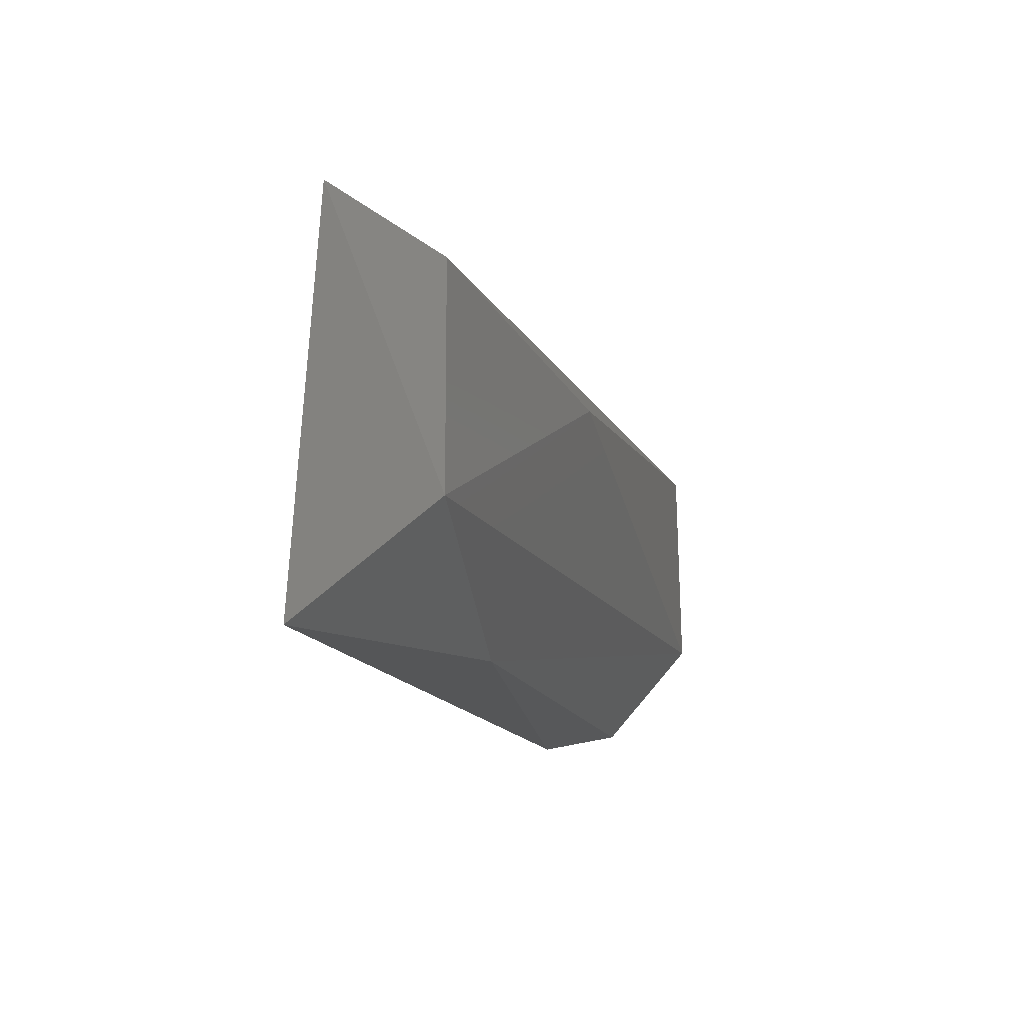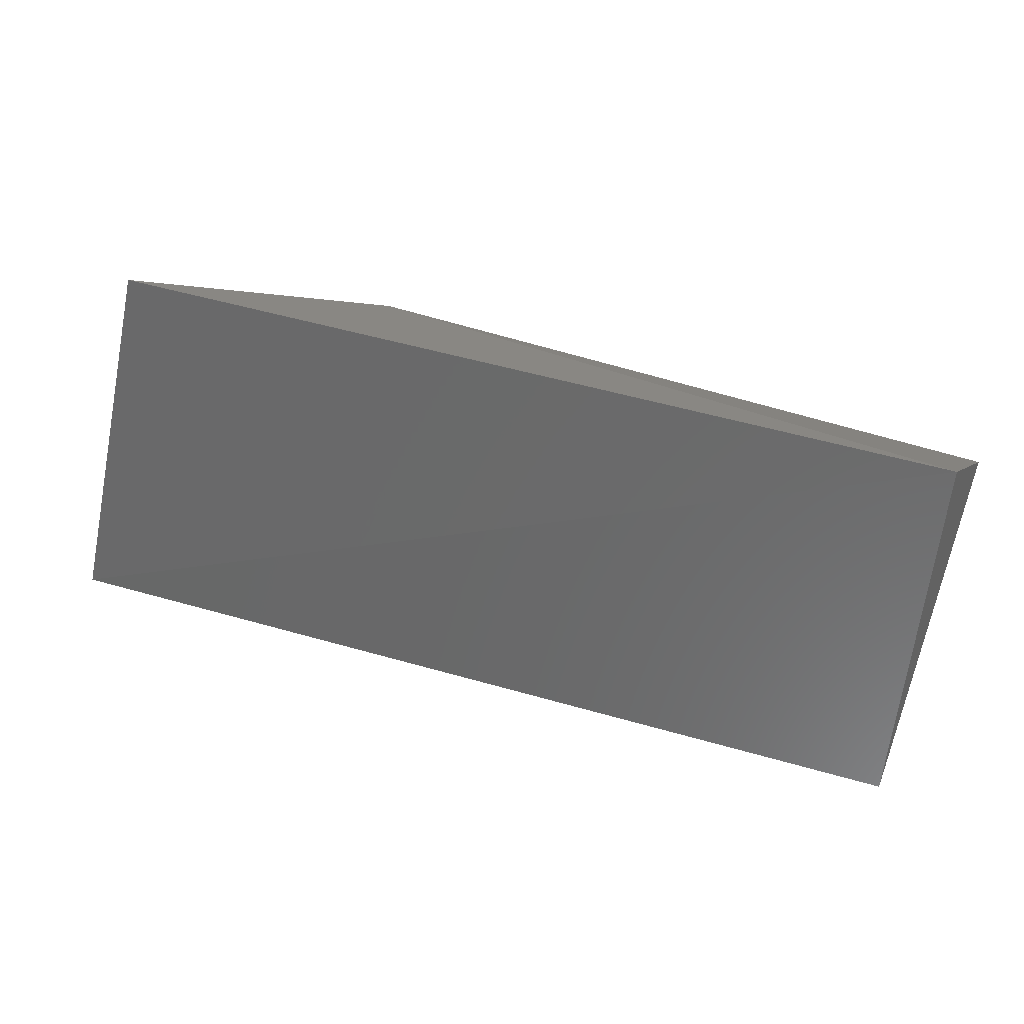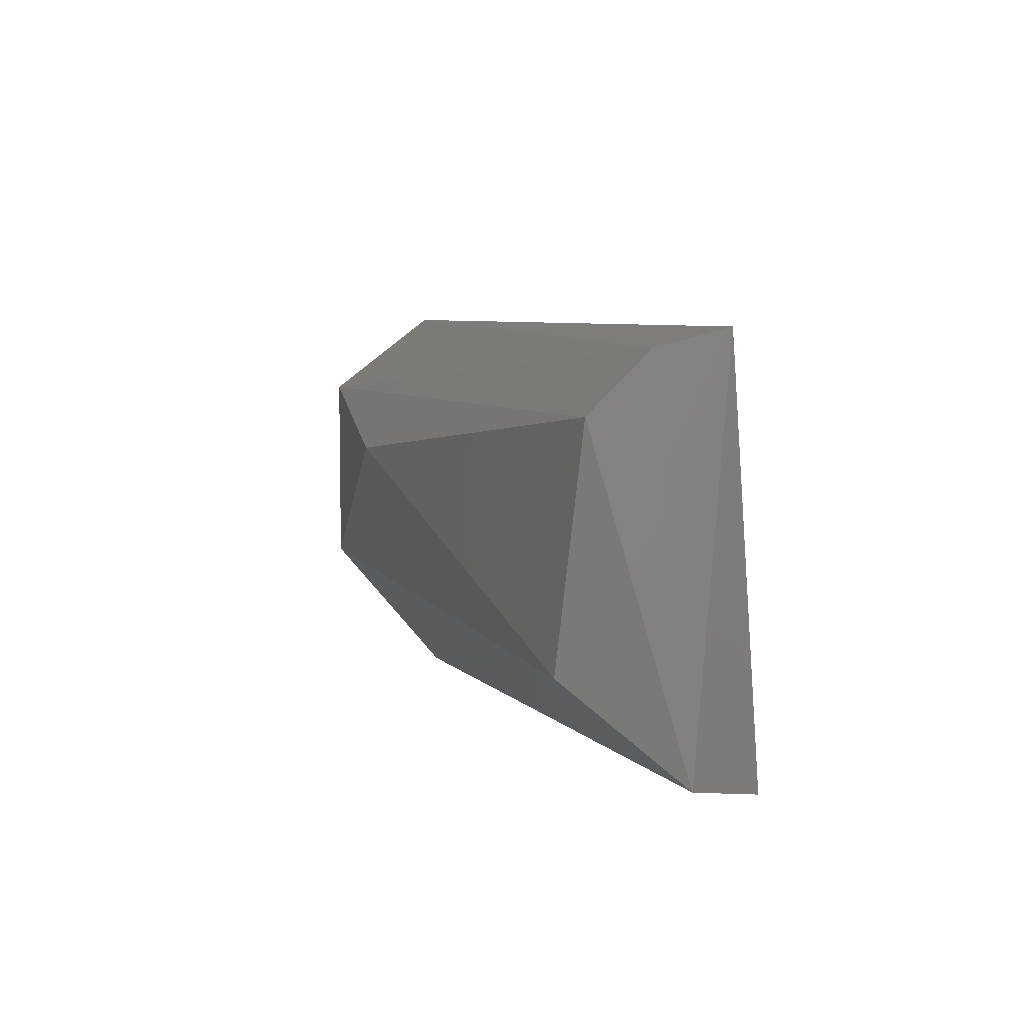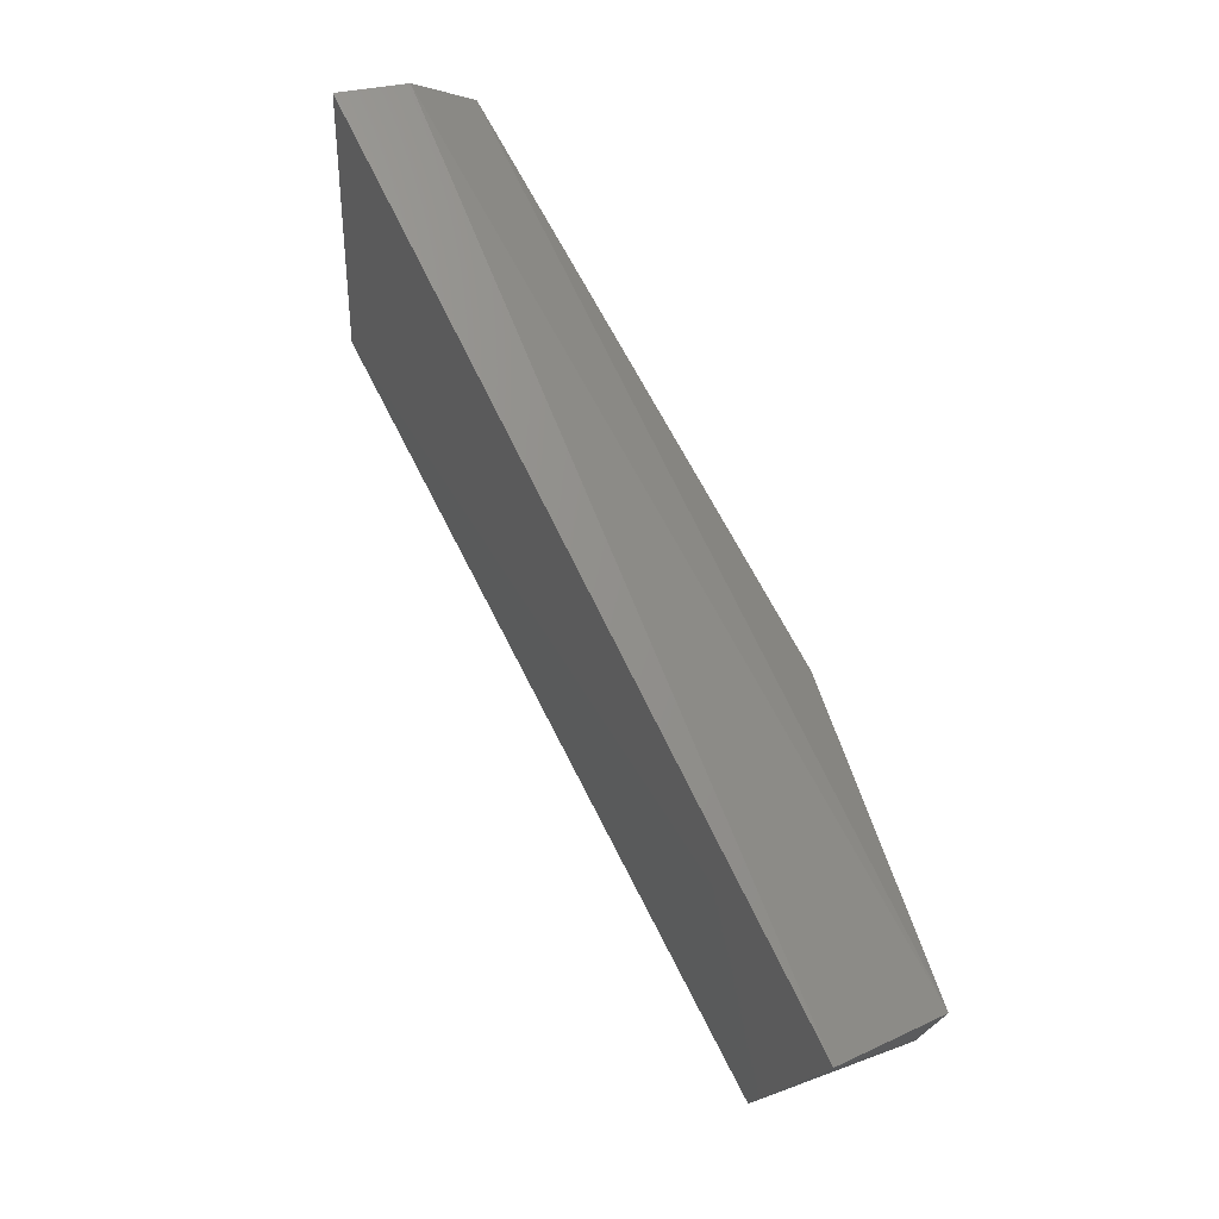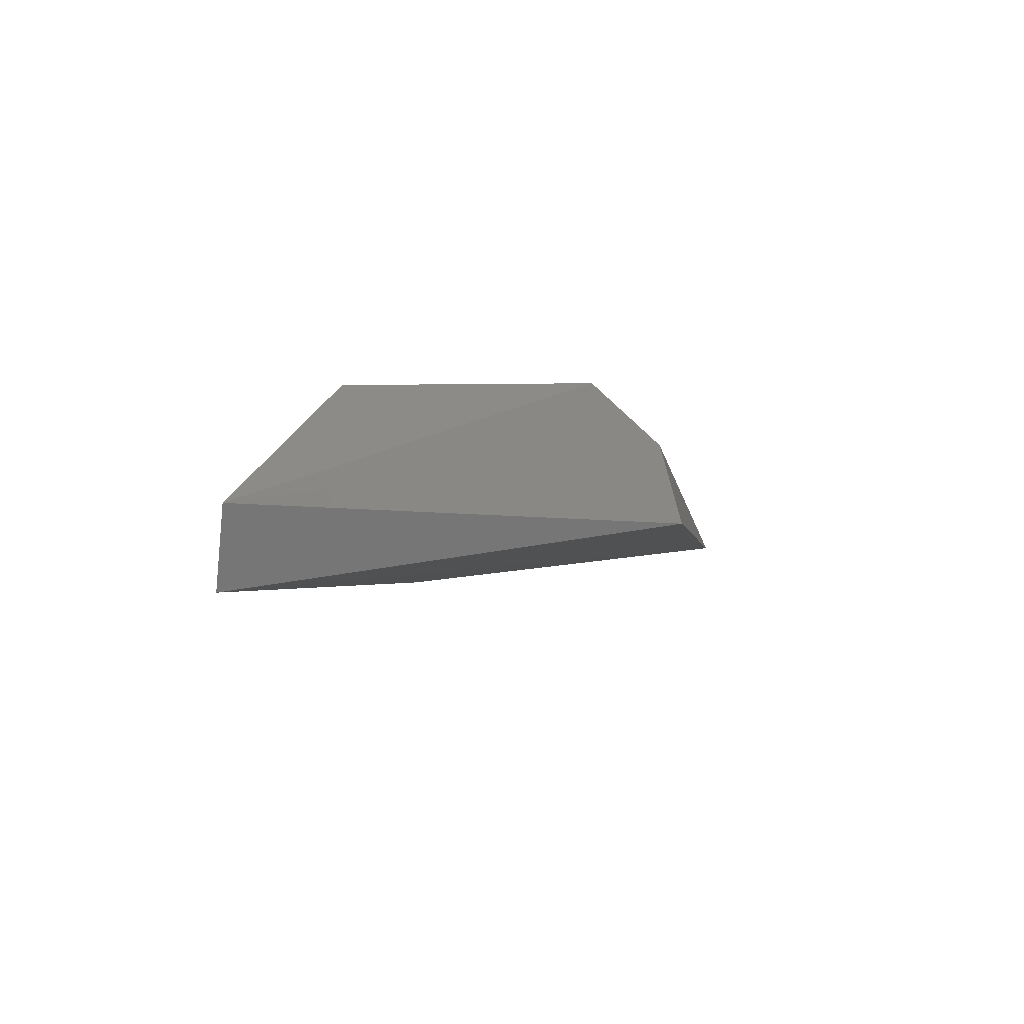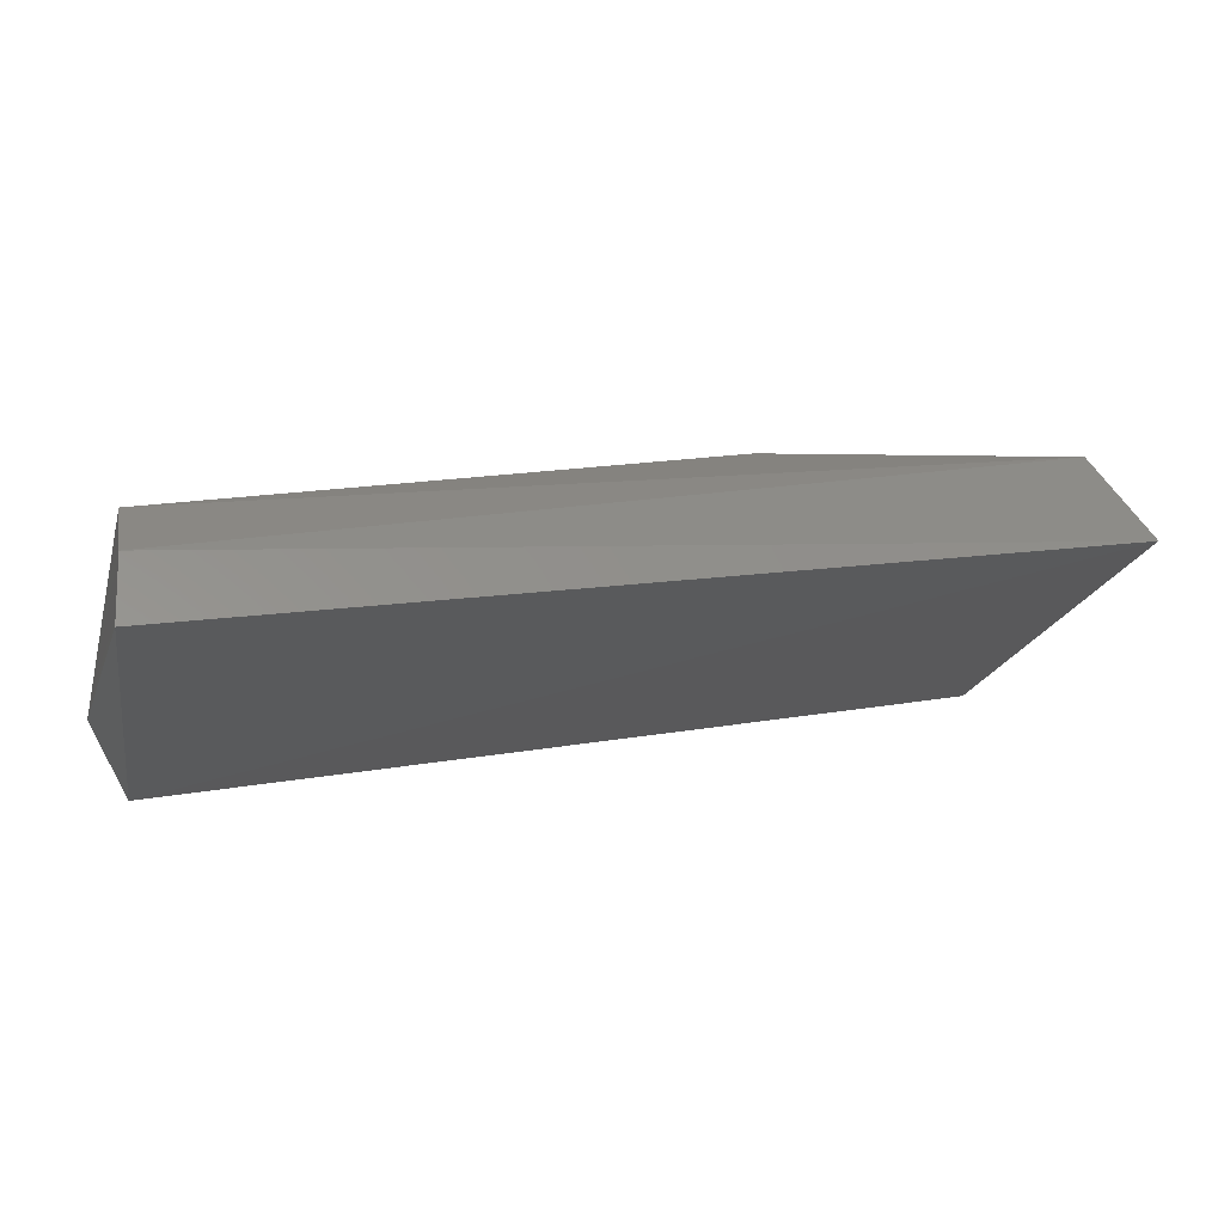
<metadata>
{"format":"stl","ext":"stl","renderer":"f3d","projection":"perspective","resolution":1024,"background":"white","views":[{"elev":-13.4,"azim":-63.1,"up":"+Y"},{"elev":-62.2,"azim":-10.4,"up":"+Z"},{"elev":6.7,"azim":81.5,"up":"+Y"},{"elev":73.1,"azim":-106.1,"up":"+Y"},{"elev":-12.7,"azim":97.9,"up":"+Z"},{"elev":-18.1,"azim":164.0,"up":"+Z"}]}
</metadata>
<code>
# stl→obj: 12 verts, 20 faces
v 0.1221 0.3317 0.3982
v 0.02751 0.3333 0.4166
v 0.02579 0.3766 0.4209
v 0.1269 0.3775 0.4027
v 0.02813 0.344 0.4334
v 0.127 0.3335 0.4061
v 0.02813 0.3672 0.4334
v 0.06304 0.3614 0.4322
v 0.127 0.3693 0.4166
v 0.1228 0.344 0.4187
v 0.05758 0.3335 0.4229
v 0.127 0.3756 0.4103
f 1 2 3
f 1 3 4
f 5 3 2
f 1 4 6
f 7 3 5
f 7 5 8
f 7 8 9
f 10 6 9
f 10 9 8
f 10 8 5
f 11 6 10
f 11 10 5
f 11 5 2
f 11 2 1
f 11 1 6
f 12 3 7
f 12 7 9
f 12 9 6
f 12 6 4
f 12 4 3

</code>
